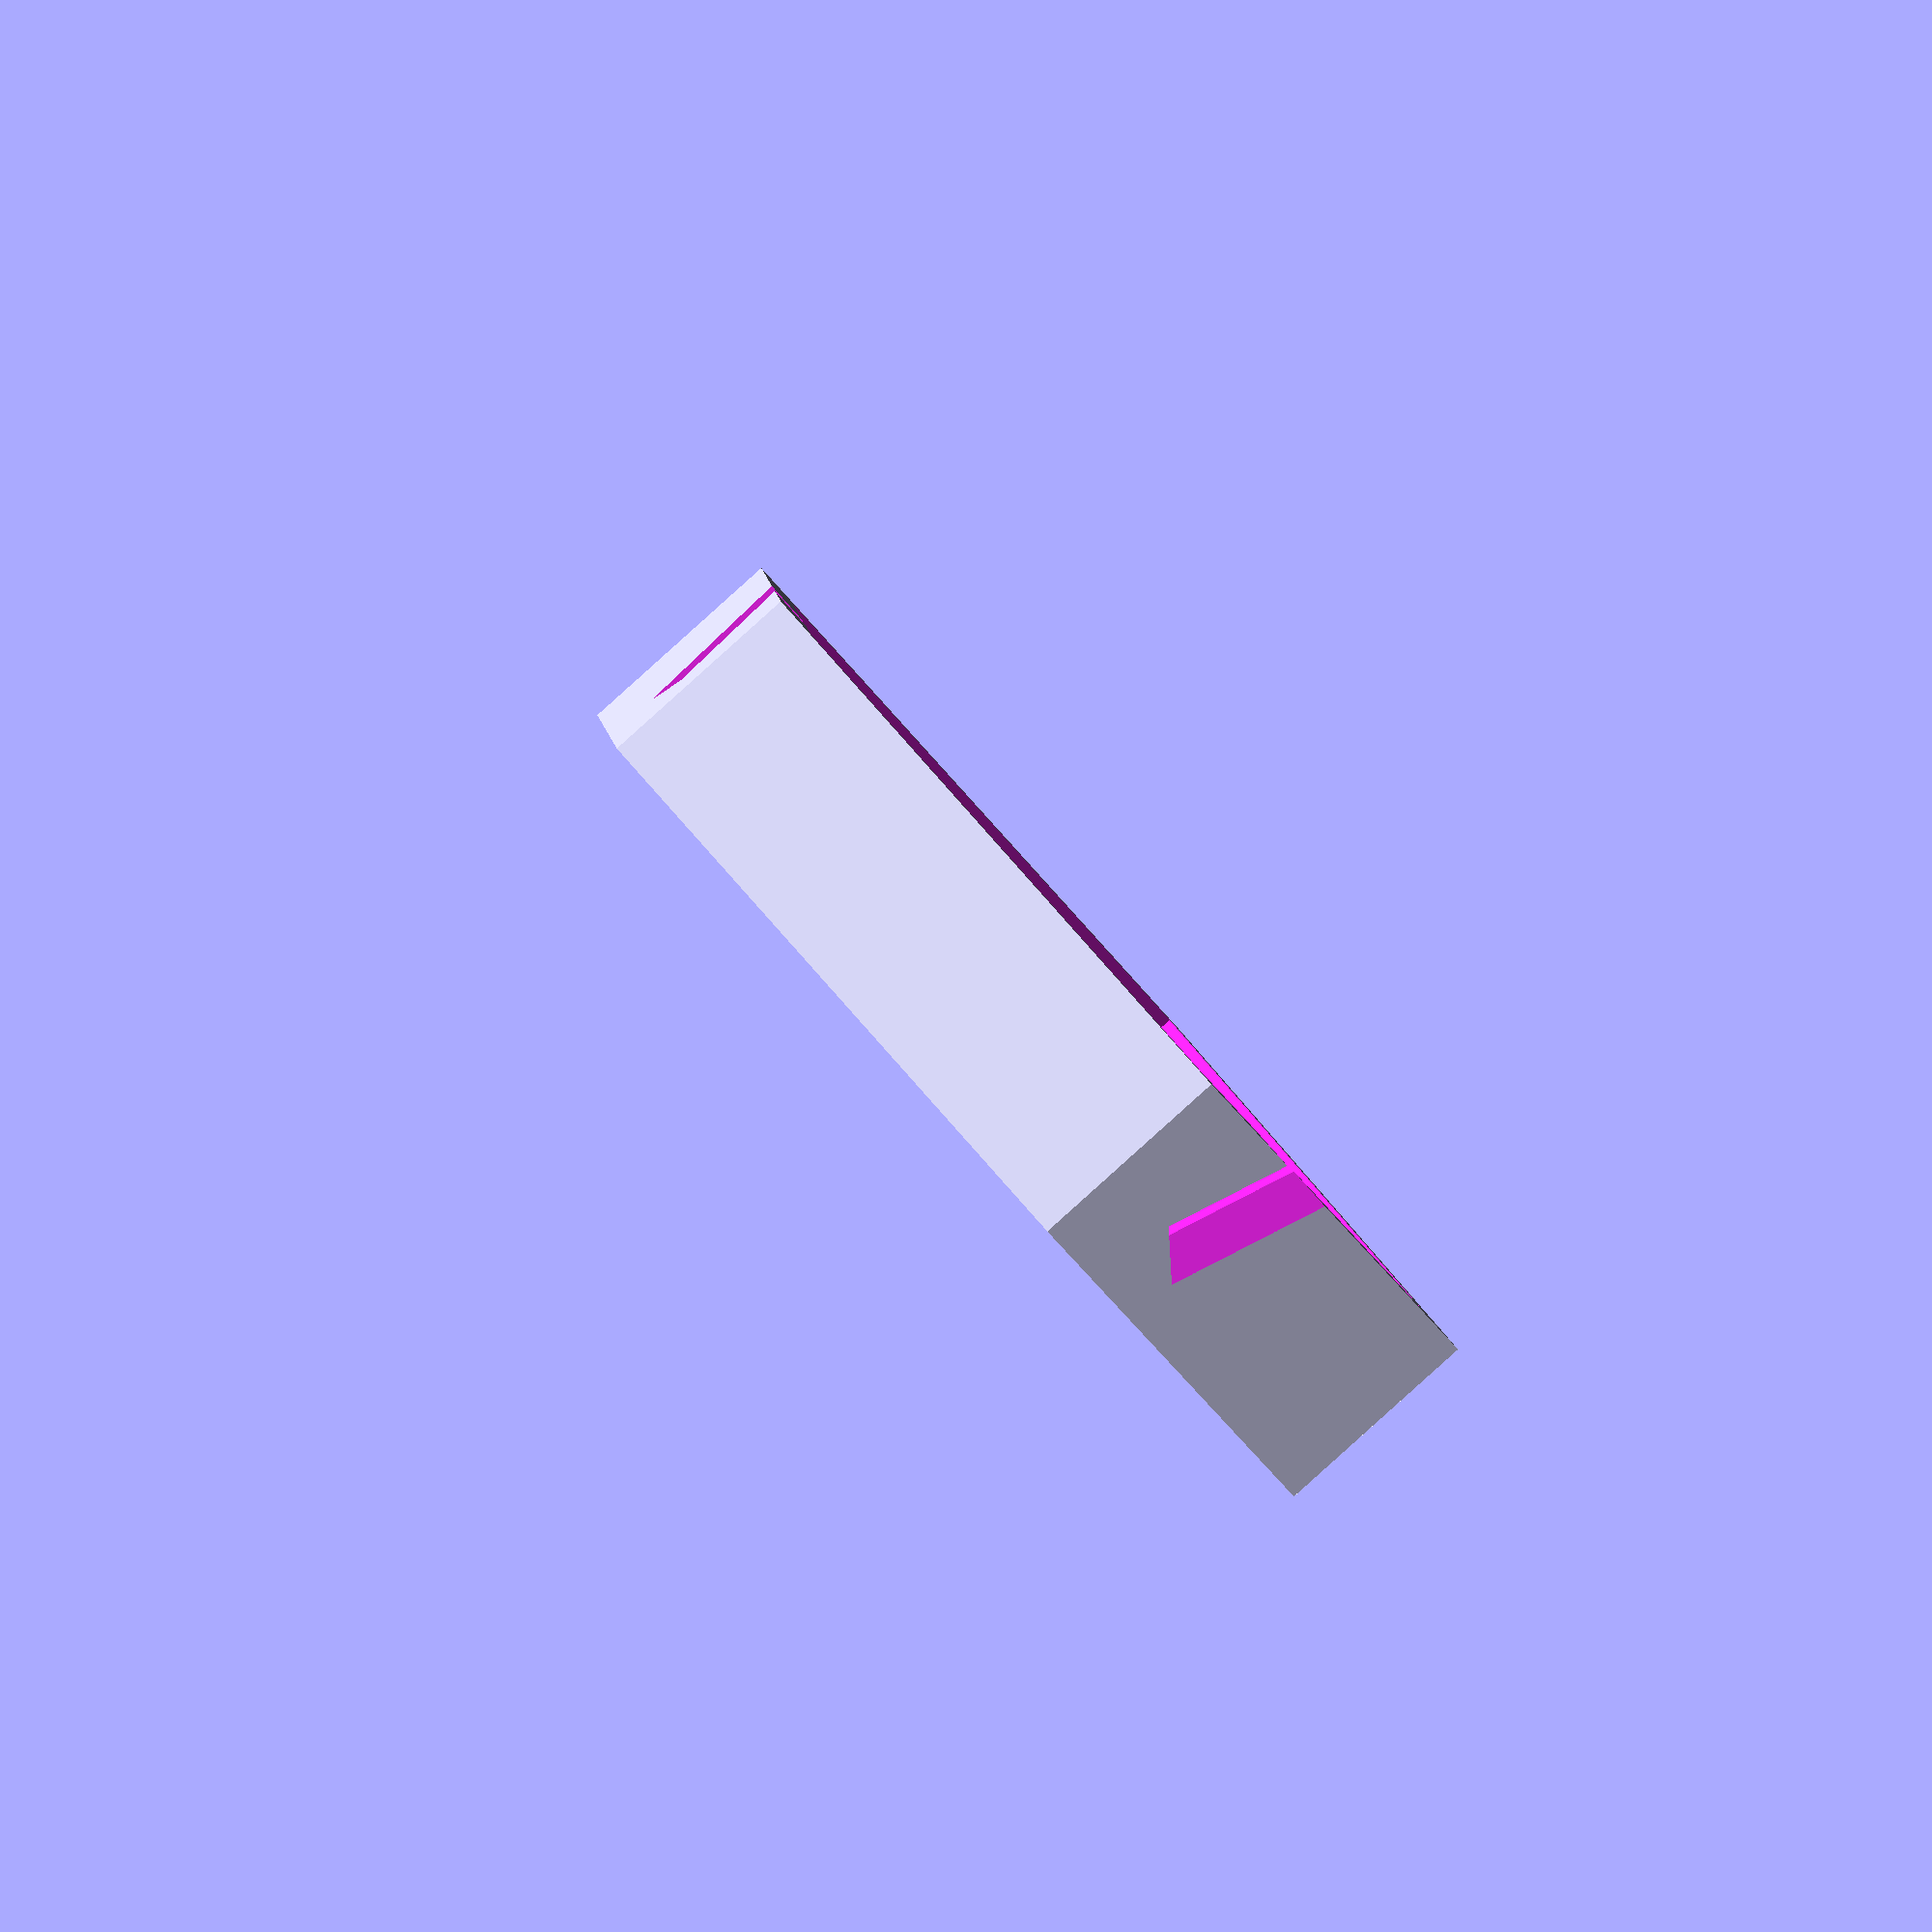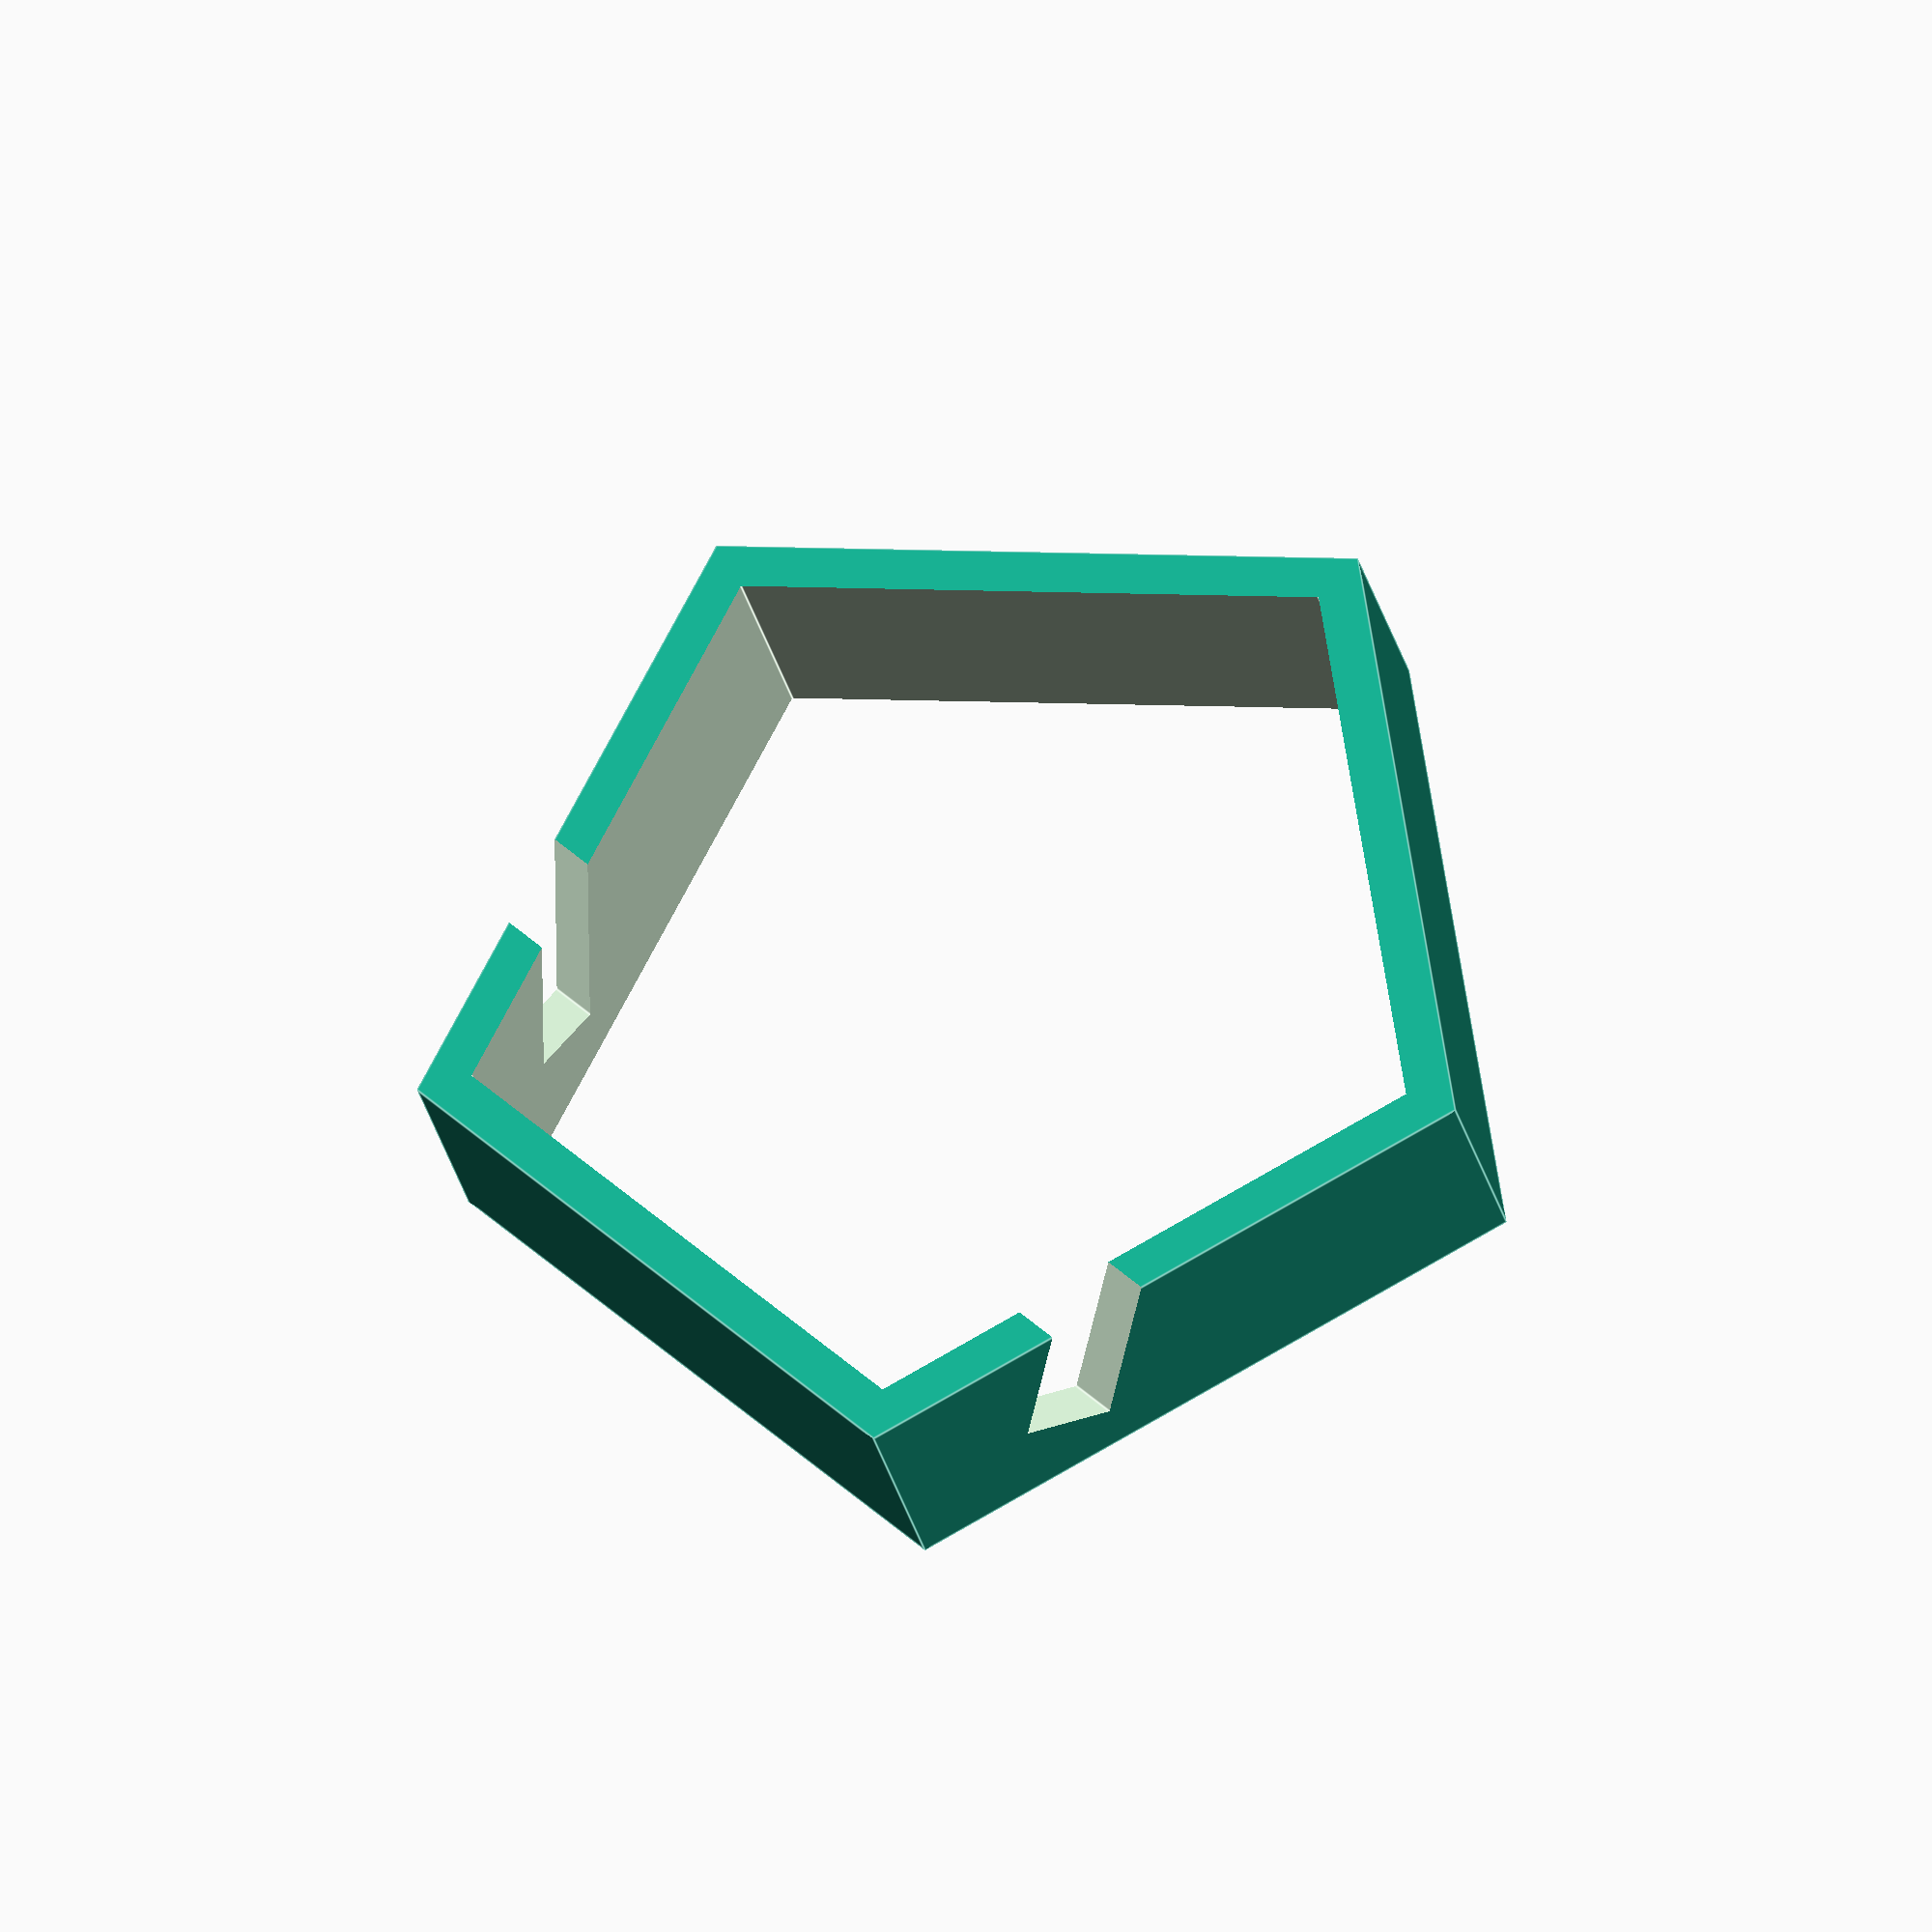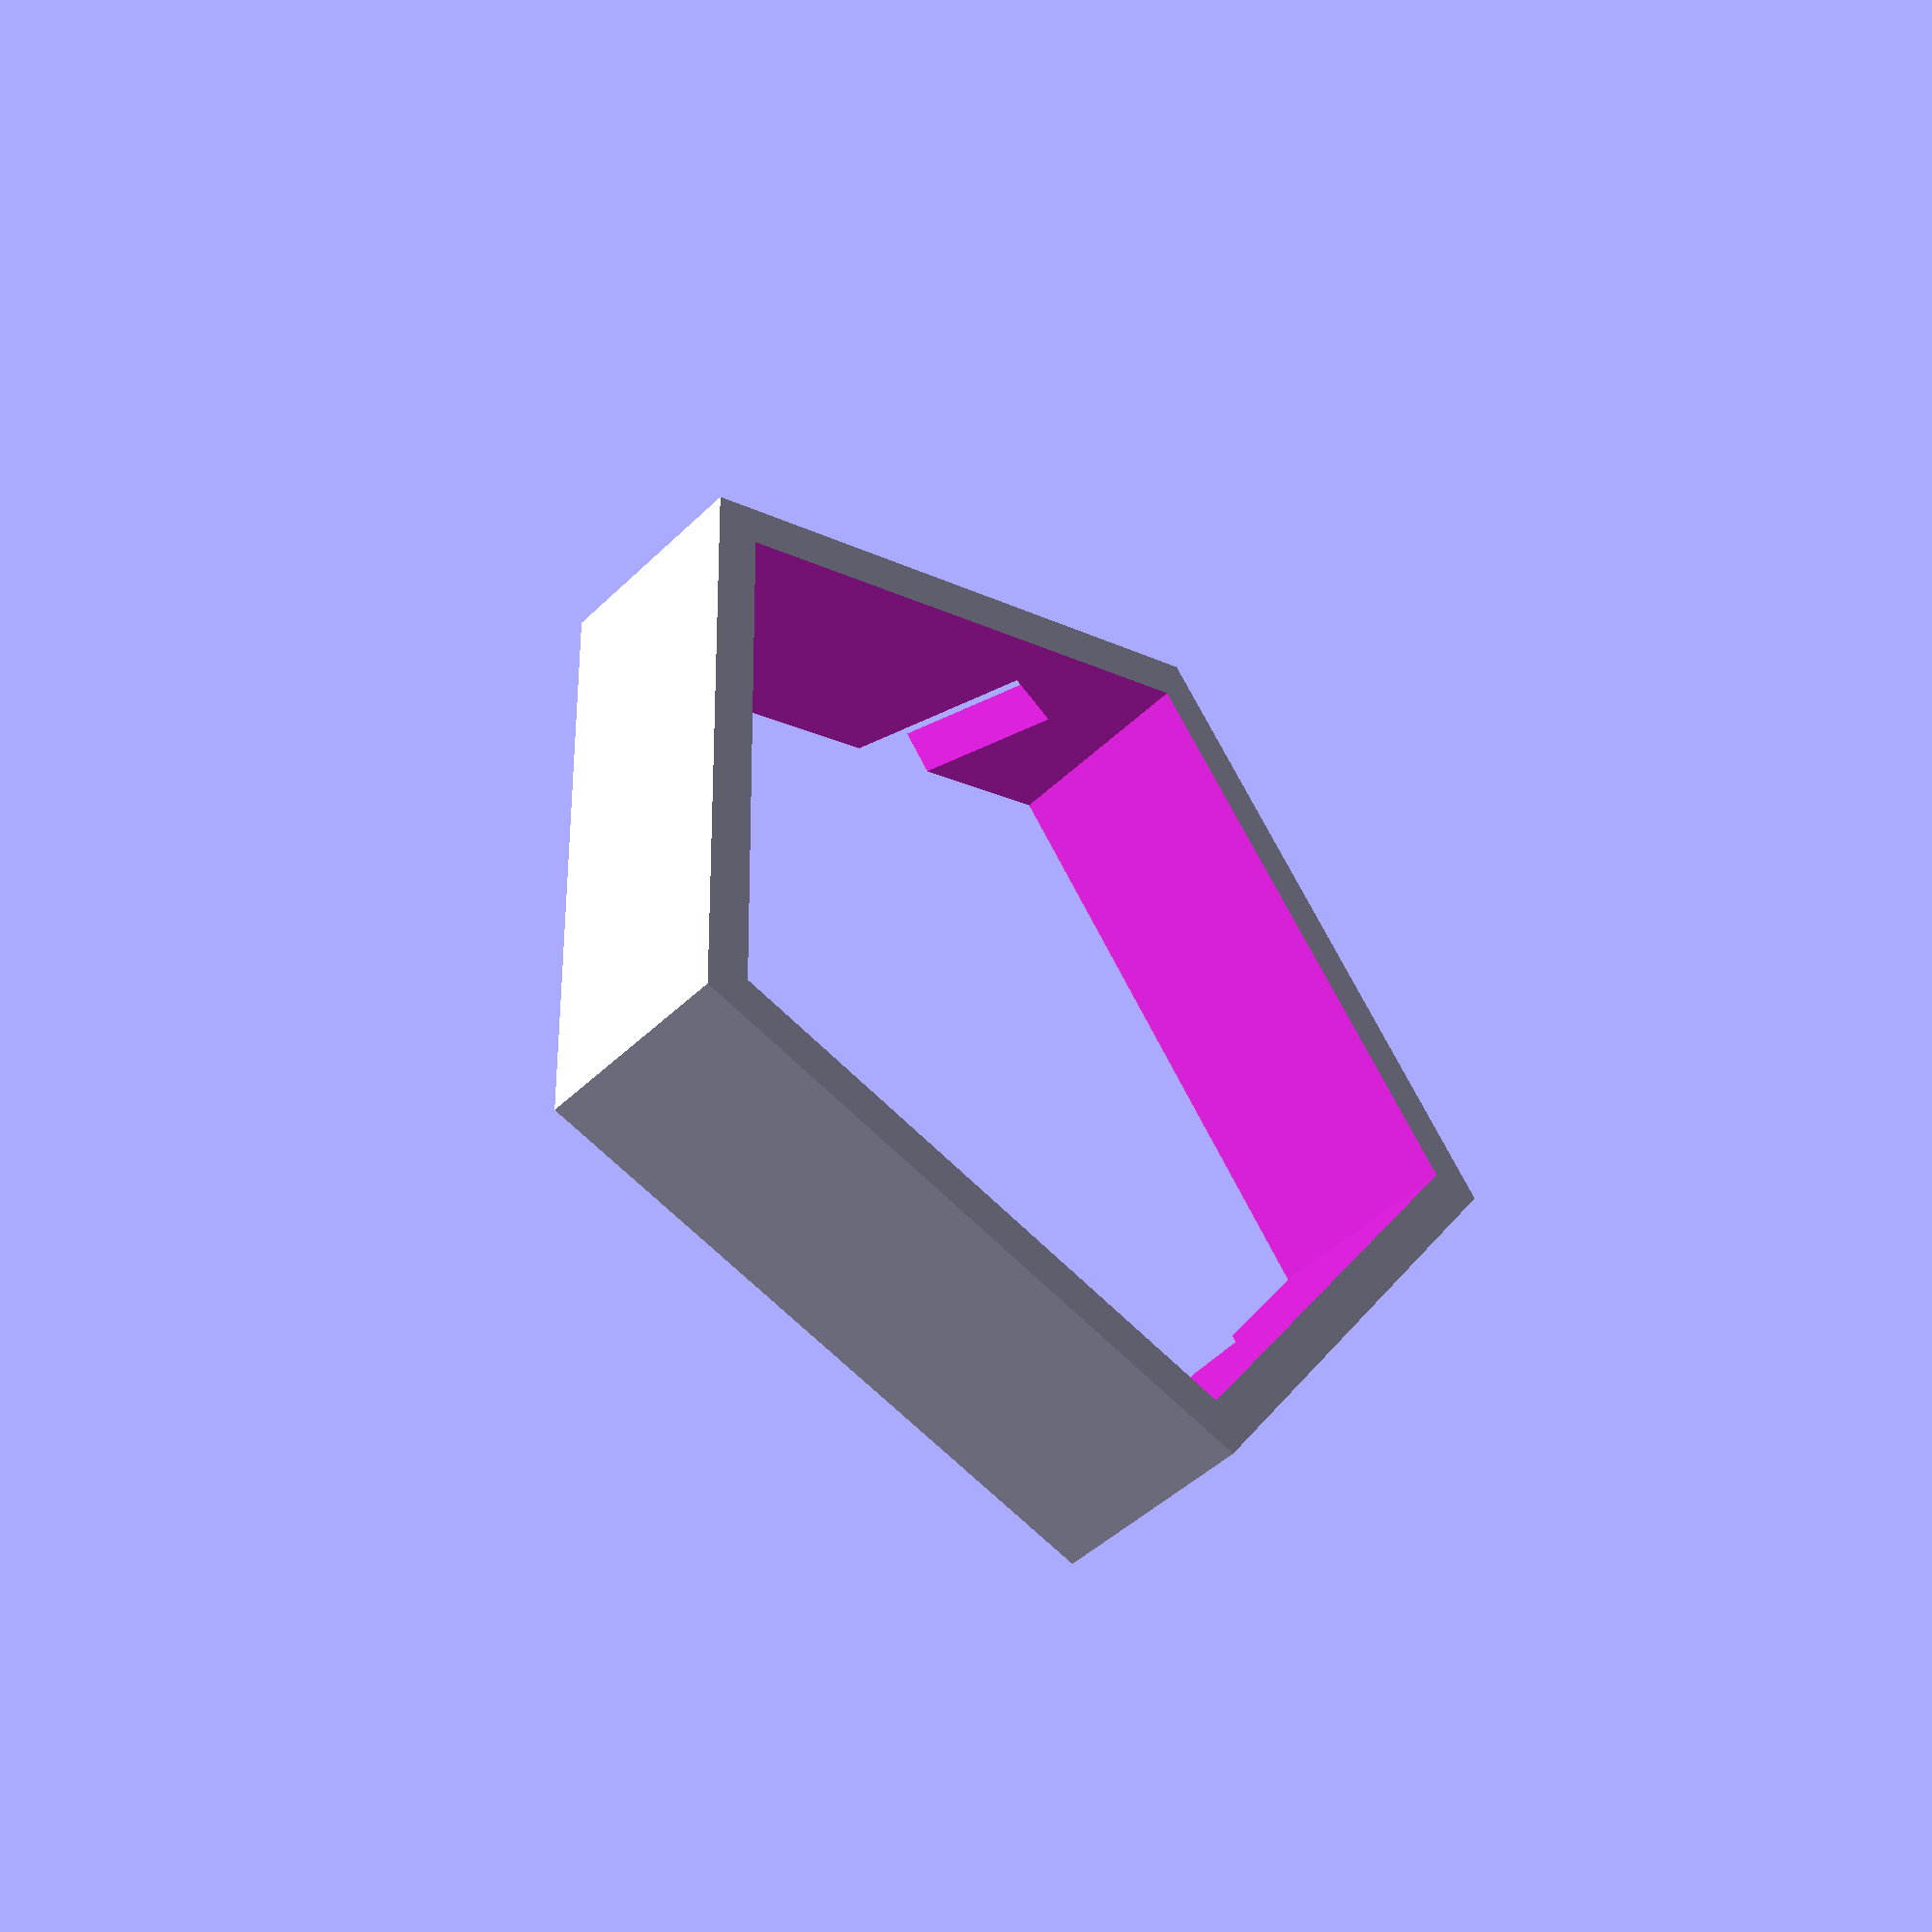
<openscad>
// Tablet dimensions
tablet_x     = 313;     // Width in stand
tablet_y     =  11.5;   // Thickness of tablet
tablet_z     = 198;     // Height in stand

tablet_angle = 25;      // Angle of tablet in stand

circle_od = tablet_z  * 0.75;	// TODO: Use geometry to calc this
circle_id = circle_od * 0.9;
circle_h  = tablet_y * 2.5;

circle_sides = 5;
$fn=circle_sides;

//	tablet();

difference() {
	circle();
	tablet();
}

module circle() {
	translate( [0, -circle_od/4, circle_h/2] )
	rotate([0,0,-(360/circle_sides)/4])			// Useful for 5 sides only
	difference() {
		cylinder(r=circle_od/2, h=circle_h, center=true);
		cylinder(r=circle_id/2, h=circle_h+1, center=true);
	}
}

// used to subtract from the base
// includes USB and power plugs as well as a channel and hole for the wires
module tablet() {
	translate( [0,0,circle_h/3] )		// Lift the tablet 1/3 of the stand
		rotate( [tablet_angle,0,0] )	// Tip the tablet back
			translate( [0,0,tablet_z/2] )
				cube( [ tablet_x, tablet_y, tablet_z ], center=true );
}









</openscad>
<views>
elev=269.0 azim=15.5 roll=228.1 proj=o view=solid
elev=211.5 azim=45.4 roll=166.5 proj=o view=edges
elev=45.1 azim=307.4 roll=138.3 proj=p view=wireframe
</views>
